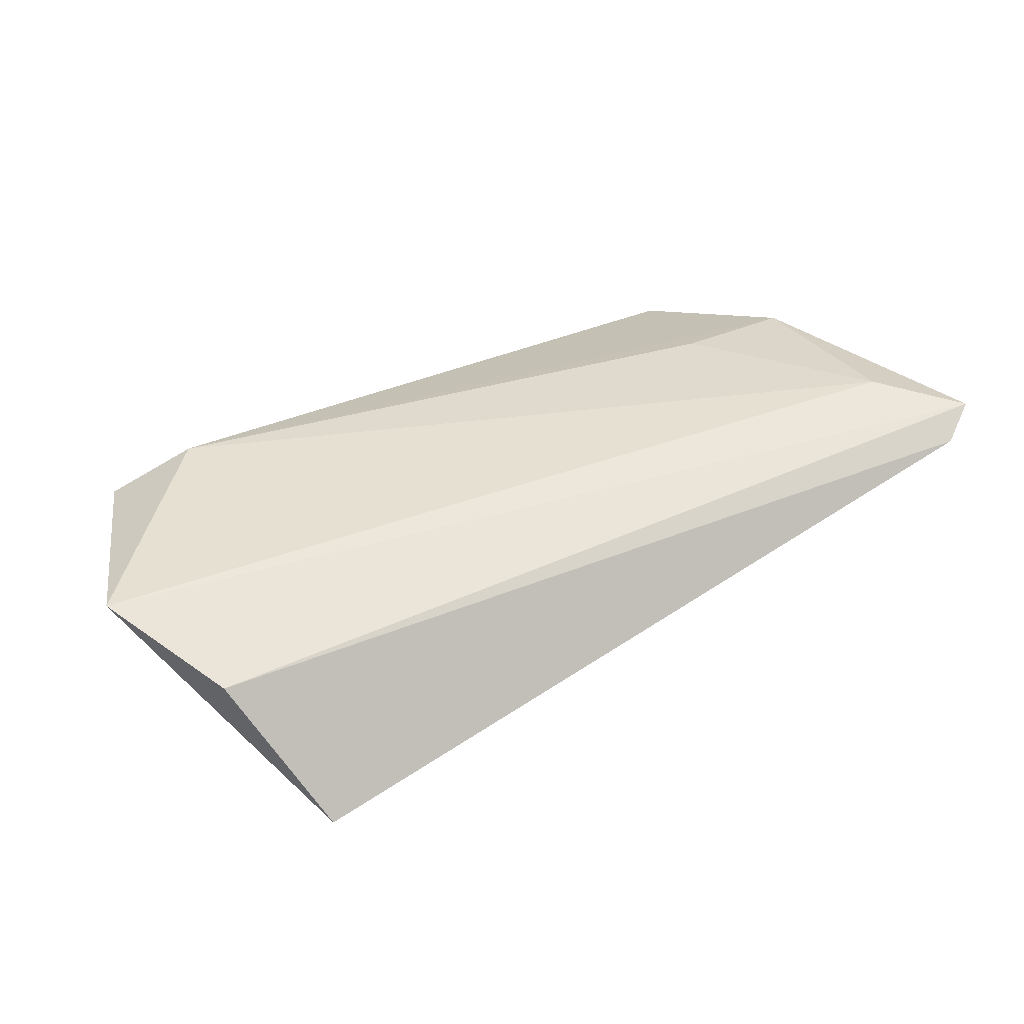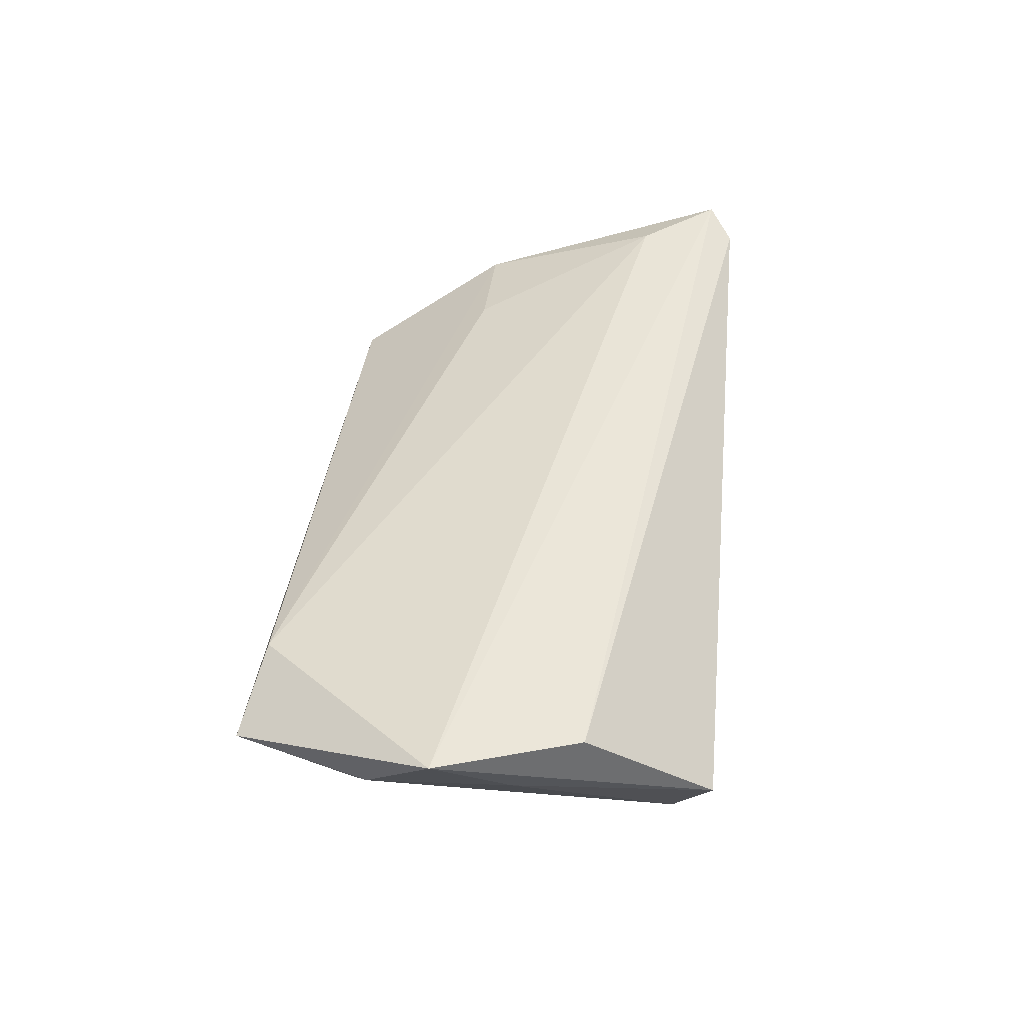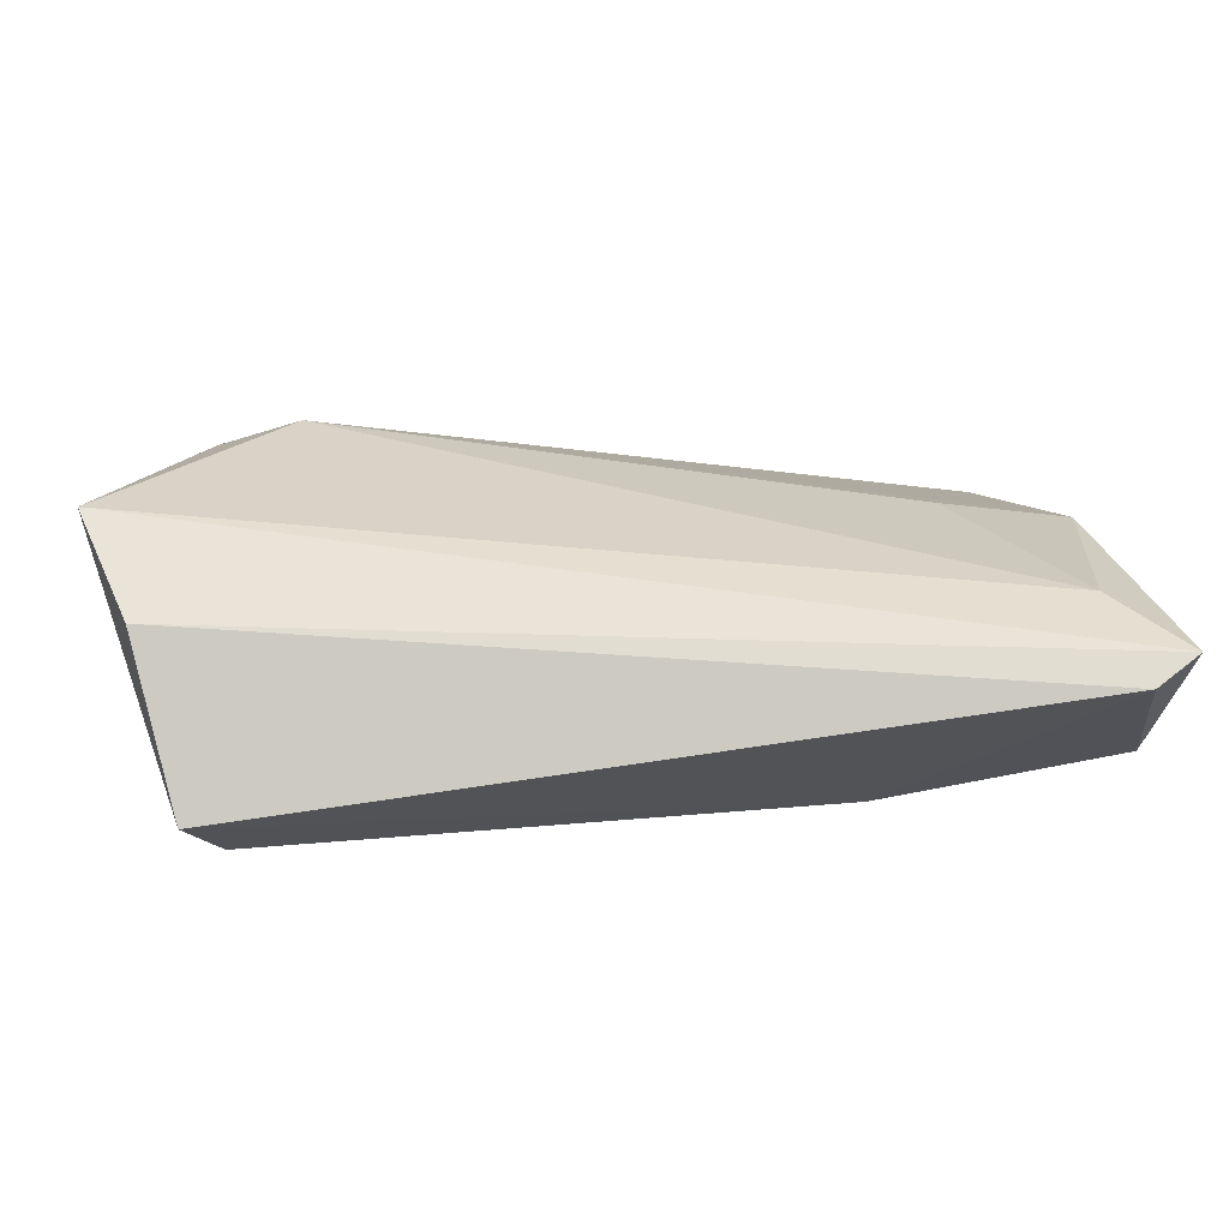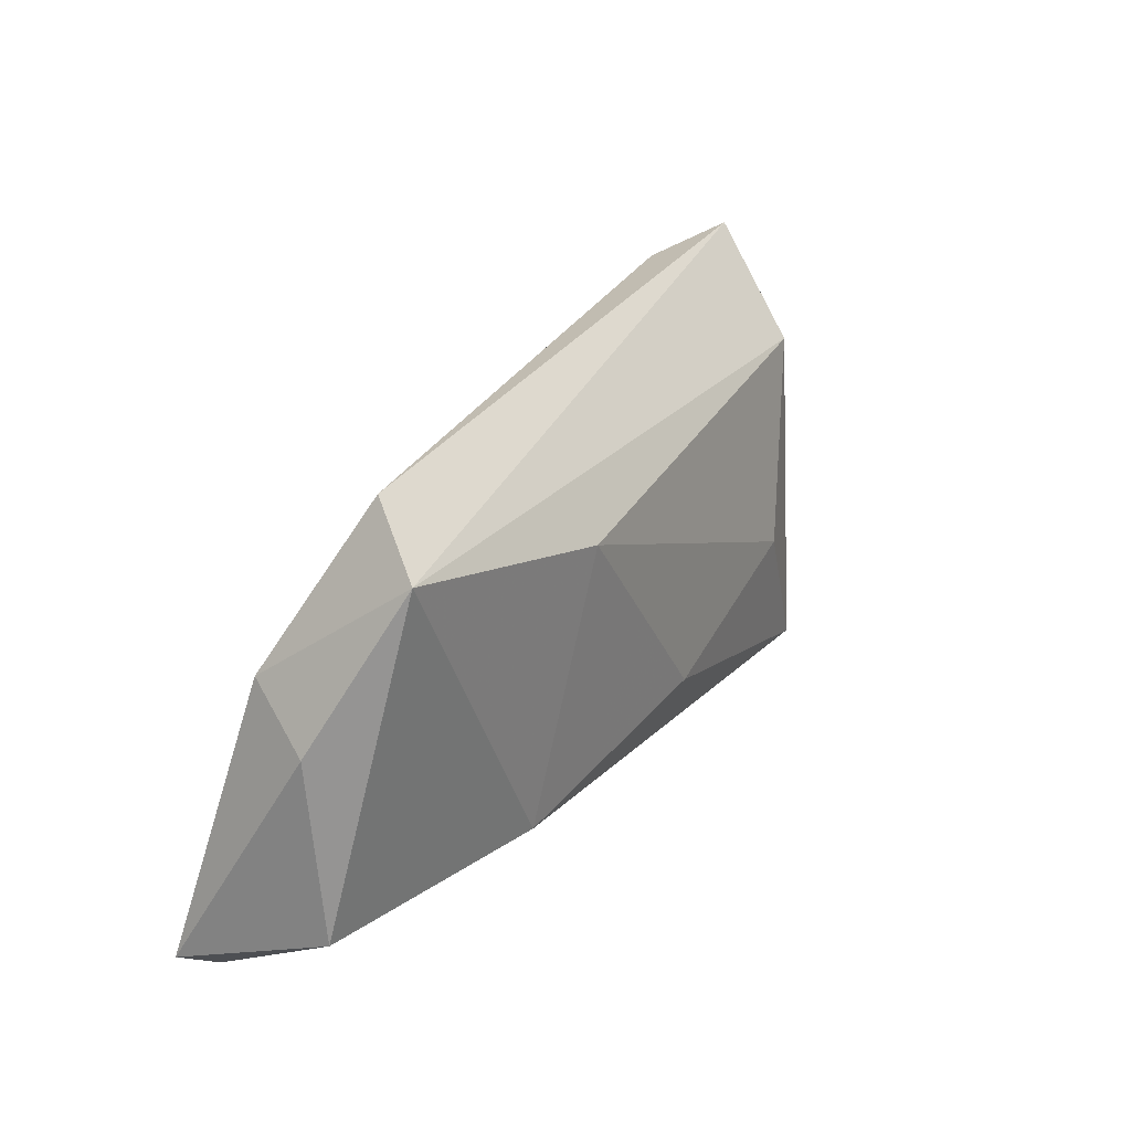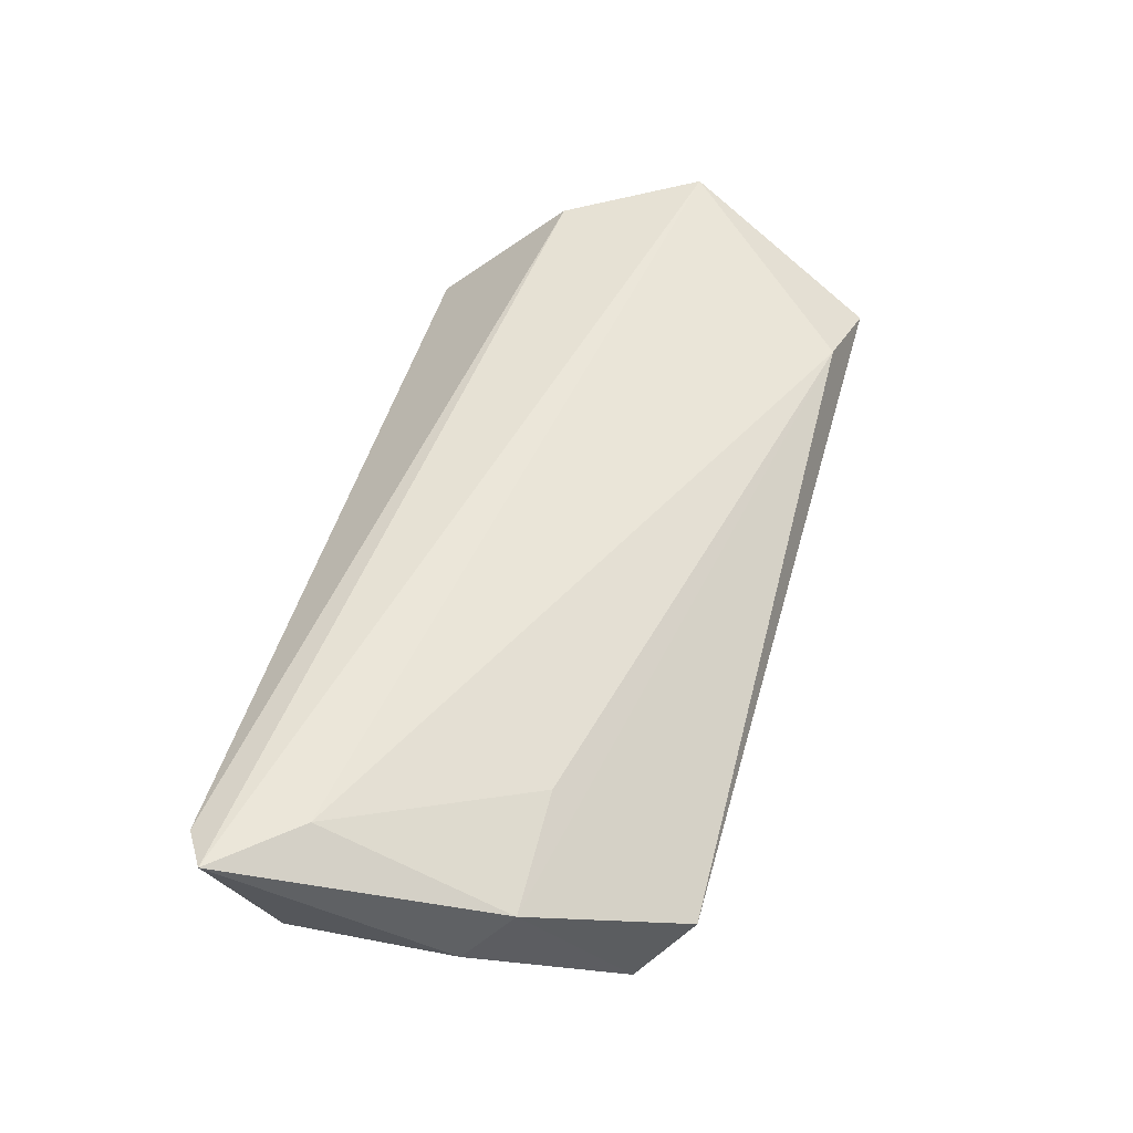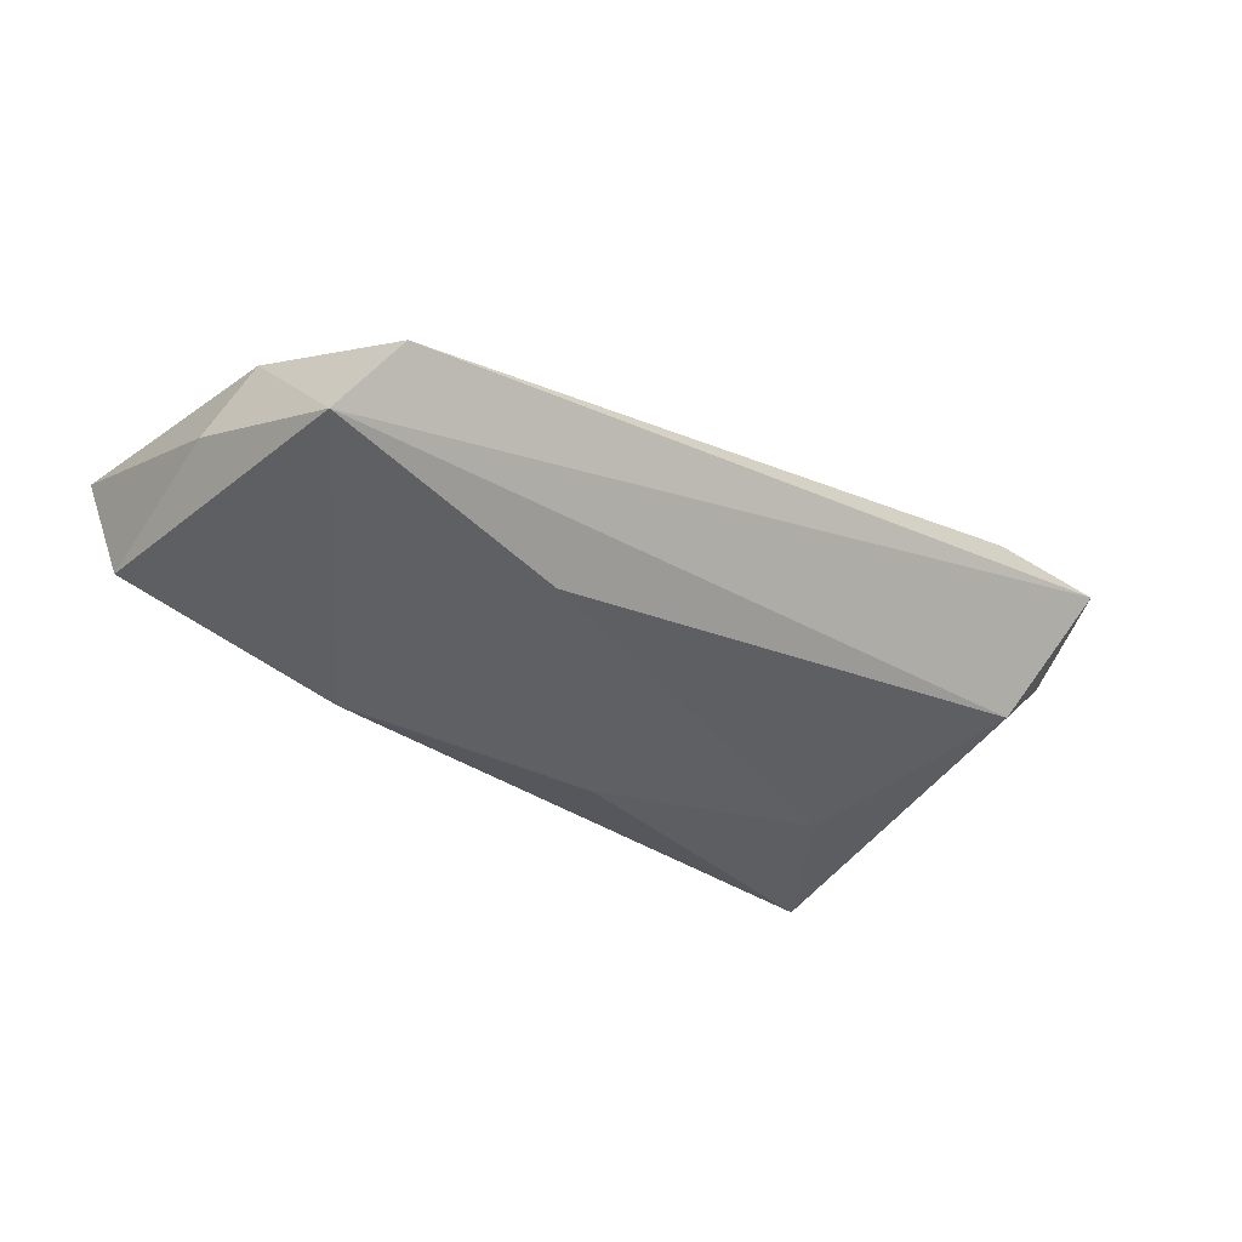
<metadata>
{"format":"obj","ext":"obj","renderer":"f3d","projection":"perspective","resolution":1024,"background":"white","views":[{"elev":50.6,"azim":-31.6,"up":"+Z"},{"elev":43.5,"azim":-84.5,"up":"+Z"},{"elev":-51.5,"azim":2.2,"up":"+Y"},{"elev":26.3,"azim":121.3,"up":"+Y"},{"elev":55.5,"azim":104.6,"up":"+Z"},{"elev":-43.8,"azim":147.7,"up":"+Z"}]}
</metadata>
<code>
v -0.05166 -0.01151 0.01109
v -0.04472 0.01908 -0.007754
v -0.04272 -0.02301 -0.0112
v 0.04263 0.02947 -0.004753
v 0.05484 -0.01824 -0.00498
v -0.0333 -0.004907 -0.01303
v -0.04597 -0.02779 -0.003485
v 0.04992 -0.01437 0.01377
v -0.05421 -0.002967 0.005027
v -0.04888 0.03209 0.003873
v -0.005431 -0.012 -0.01483
v 0.01594 0.01527 -0.01474
v -0.0595 0.006191 0.01377
v -0.05521 0.01465 0.005155
v 0.05339 -0.02779 0.0118
v 0.05463 0.003744 -0.002542
v 0.05154 0.009878 0.00539
v -0.0376 0.02976 0.008693
v 0.03604 0.01 0.007897
v 0.02651 -0.01673 -0.01267
v 0.04763 0.02302 -0.01224
v 0.05841 -0.02464 0.01377
f 18 10 13
f 20 7 3
f 2 10 21
f 13 22 8
f 8 18 13
f 21 10 4
f 10 18 4
f 1 22 13
f 13 7 1
f 11 20 3
f 7 20 15
f 22 1 15
f 15 1 7
f 14 2 3
f 13 10 14
f 10 2 14
f 17 4 18
f 17 8 22
f 21 4 17
f 16 17 22
f 21 17 16
f 21 20 12
f 20 11 12
f 12 2 21
f 3 2 6
f 6 11 3
f 2 12 6
f 6 12 11
f 22 15 5
f 5 16 22
f 5 15 20
f 21 16 5
f 5 20 21
f 13 14 9
f 9 14 3
f 9 7 13
f 3 7 9
f 18 8 19
f 19 17 18
f 8 17 19

</code>
